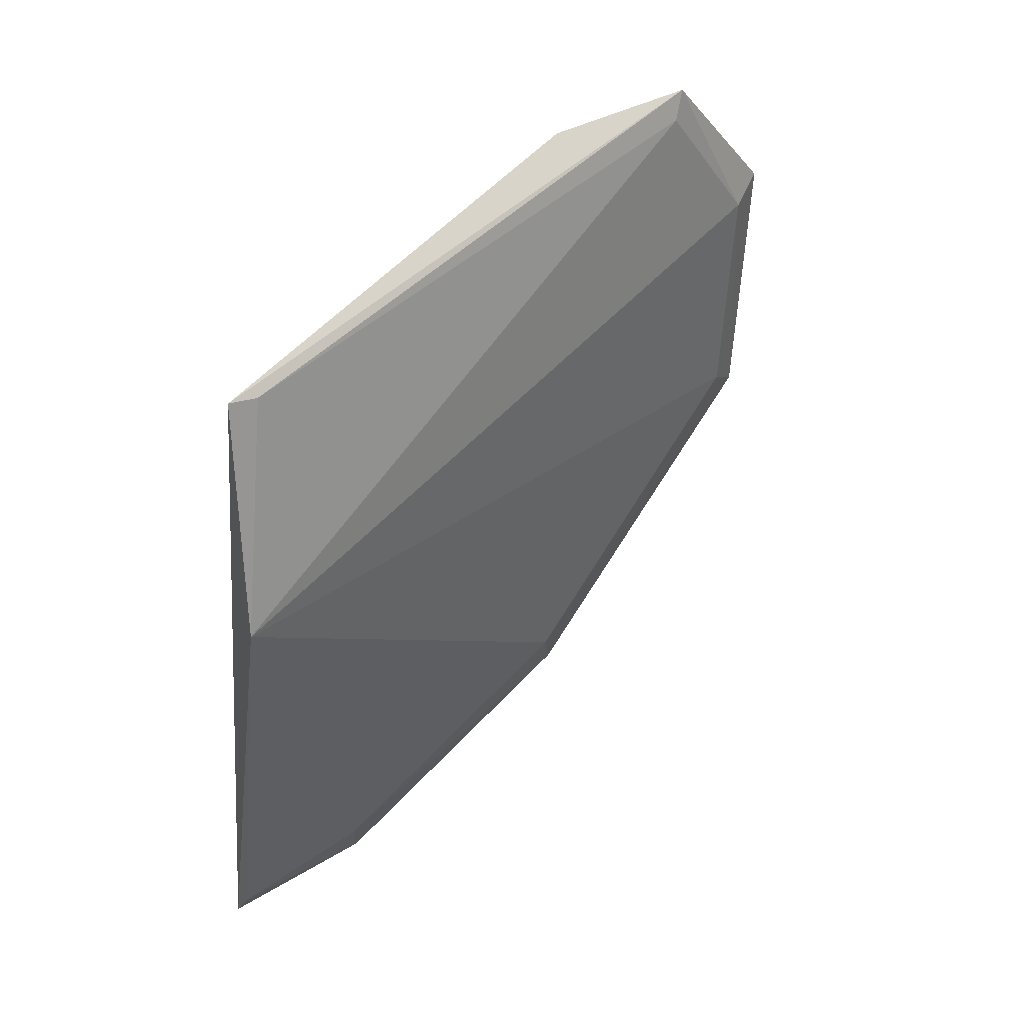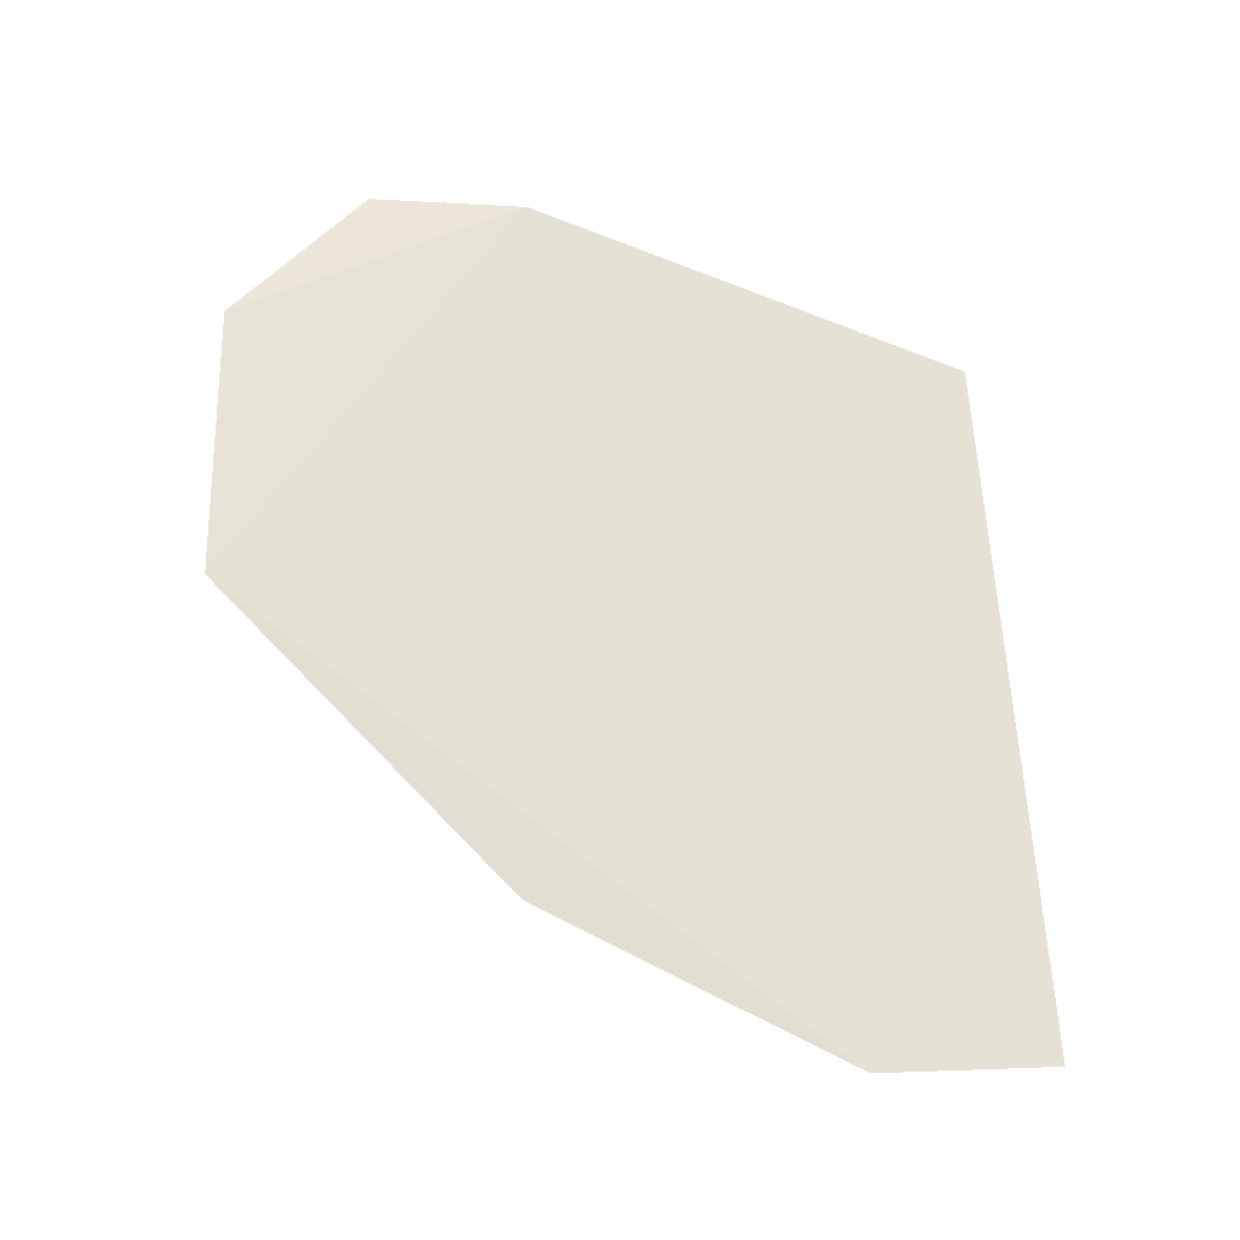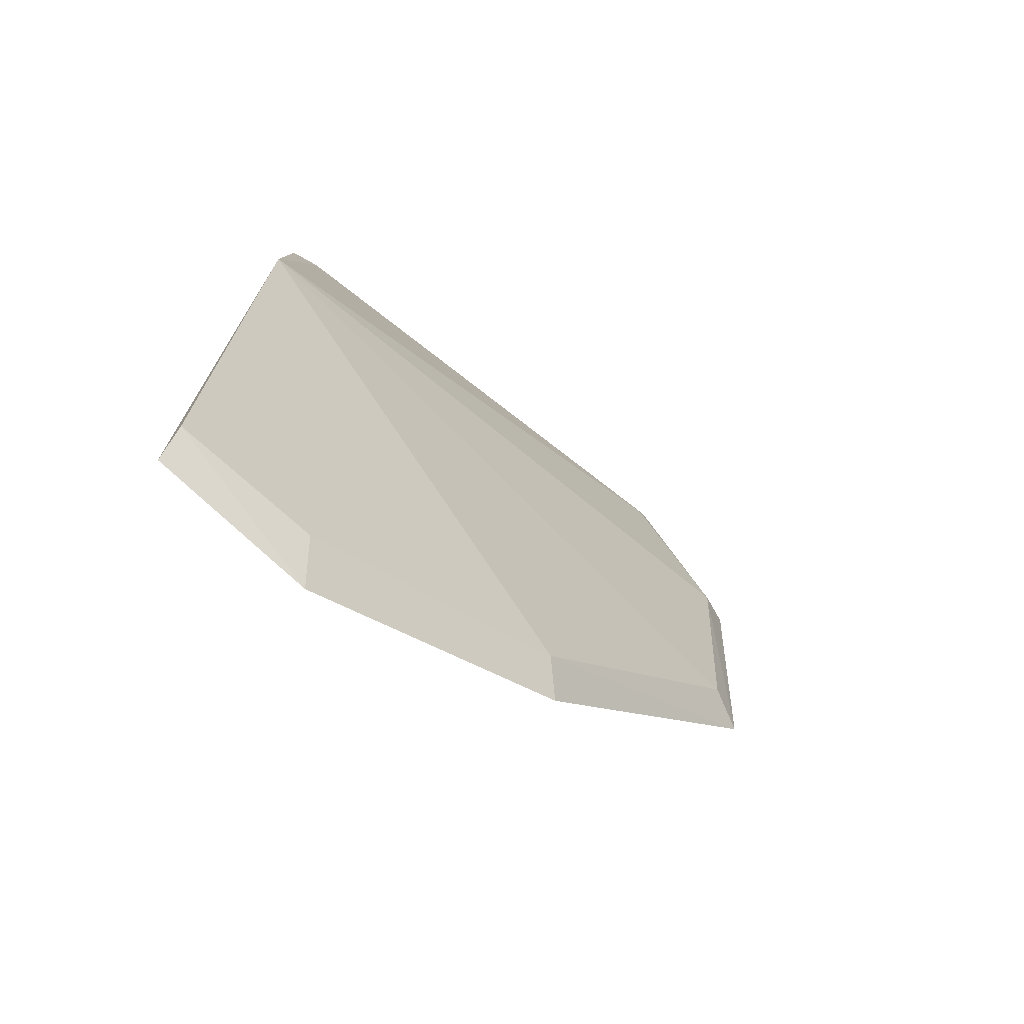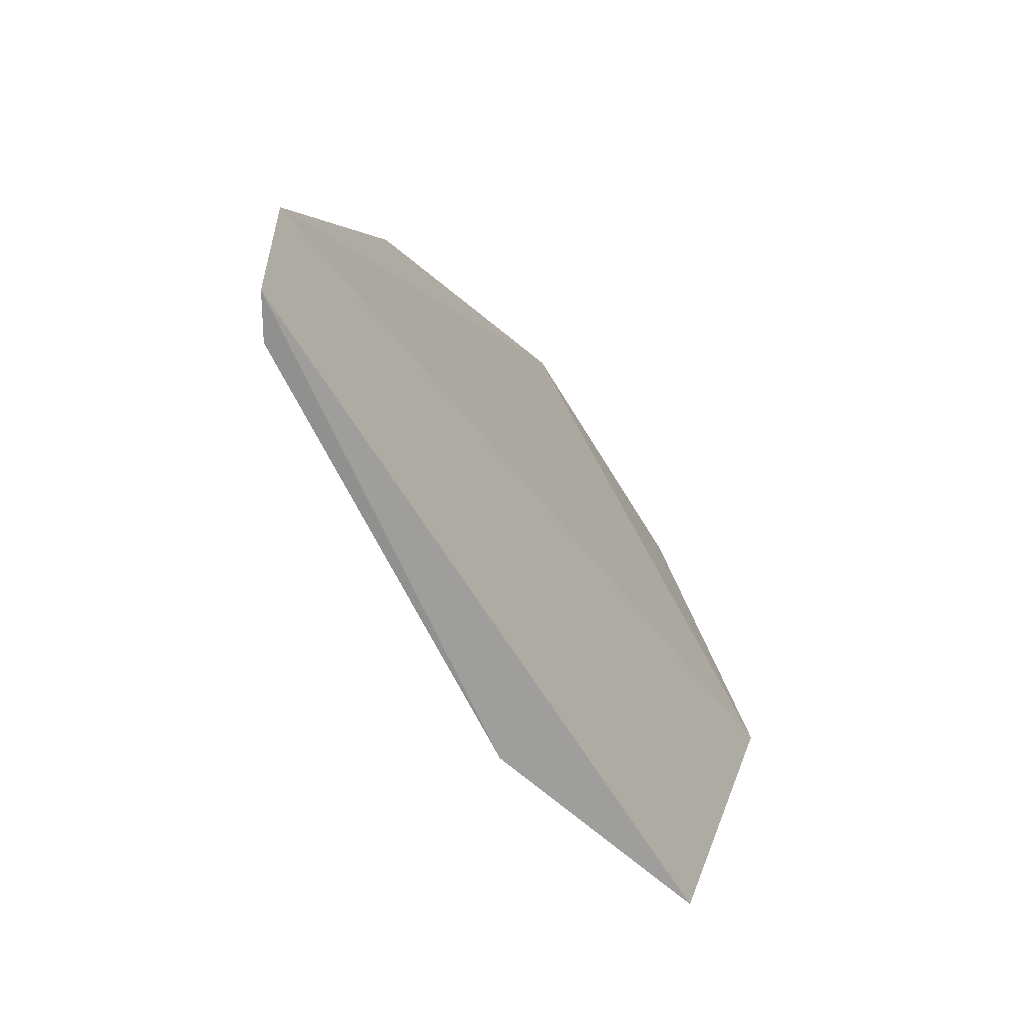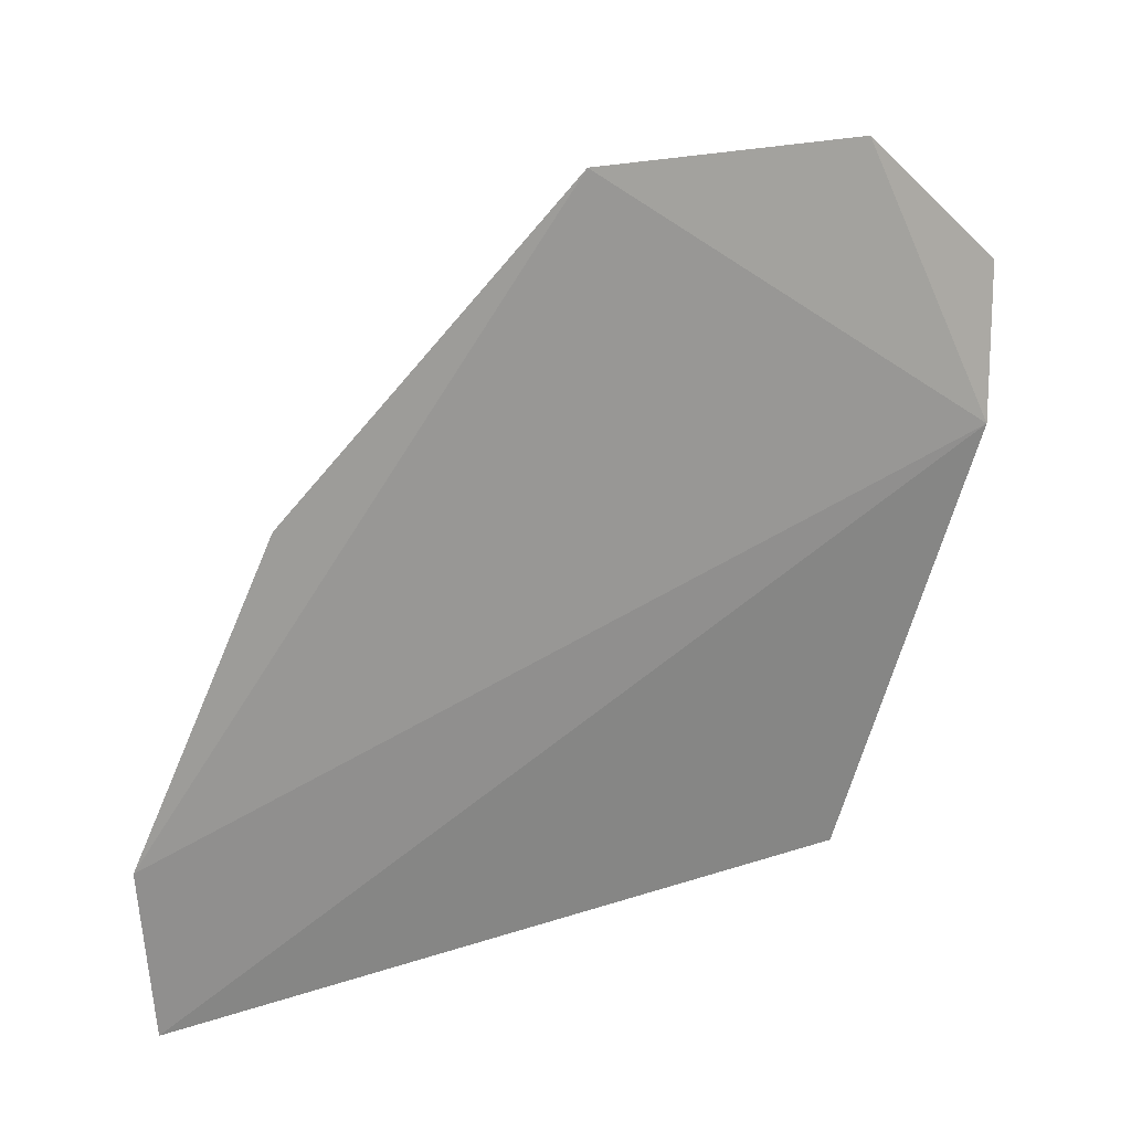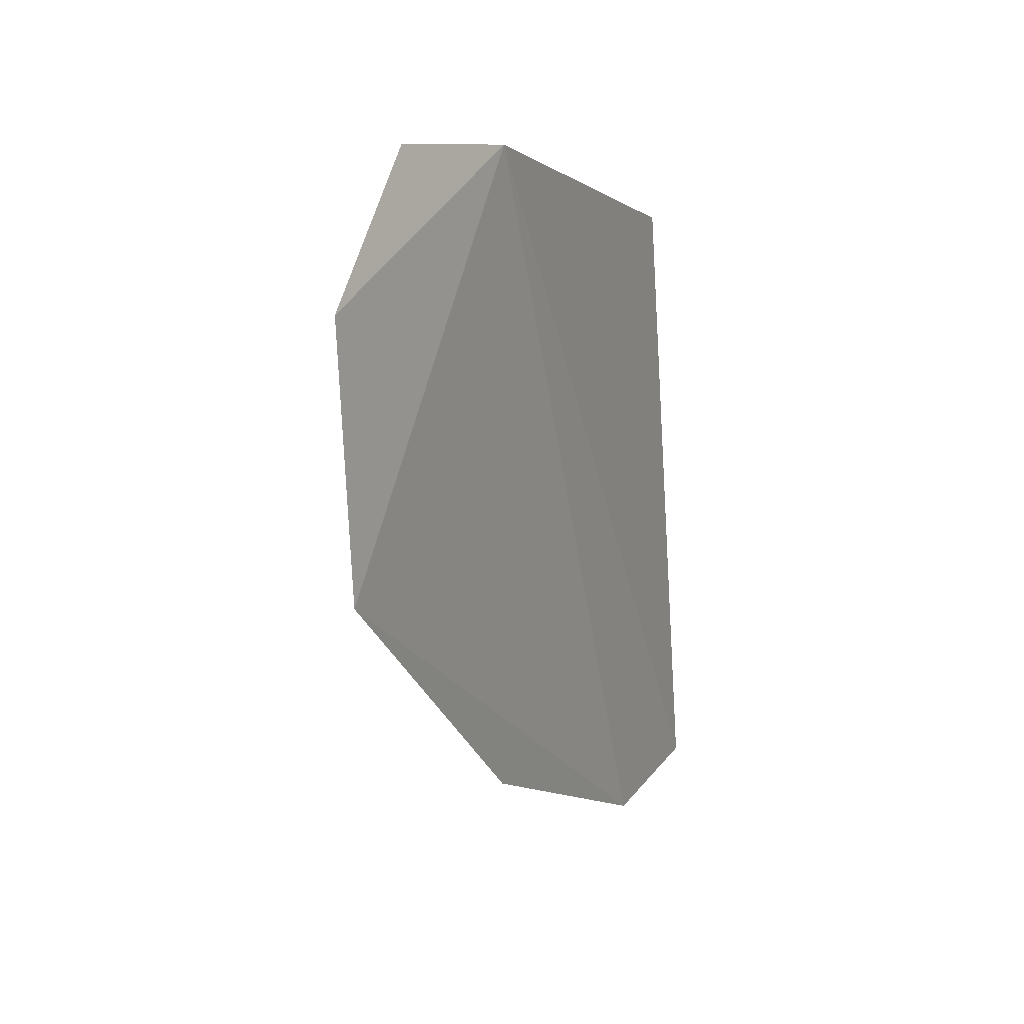
<metadata>
{"format":"obj","ext":"obj","renderer":"f3d","projection":"perspective","resolution":1024,"background":"white","views":[{"elev":36.9,"azim":-129.5,"up":"+Y"},{"elev":-24.6,"azim":82.2,"up":"+Y"},{"elev":-67.7,"azim":-130.6,"up":"+Y"},{"elev":-65.5,"azim":33.5,"up":"+Z"},{"elev":22.0,"azim":67.2,"up":"+Z"},{"elev":15.8,"azim":29.2,"up":"+Y"}]}
</metadata>
<code>
v -0.0558 -0.001208 0.01729
v -0.05557 -0.006332 0.01726
v -0.05548 0.001192 0.01213
v -0.05622 -0.001108 0.004078
v -0.05713 -0.005494 0.003538
v -0.05563 -0.01395 0.003414
v -0.05607 0.0008981 0.01467
v -0.05613 -0.001545 0.01654
v -0.05549 -0.0142 0.006579
v -0.05594 0.001417 0.01493
v -0.05634 -0.001157 0.004613
v -0.05596 -0.0108 0.0116
v -0.05588 -0.005868 0.01653
v -0.05561 -0.01161 0.01199
v -0.05608 -0.01327 0.003415
v -0.05593 -0.01327 0.006229
f 1 2 3
f 6 4 3
f 6 5 4
f 8 2 1
f 8 7 5
f 9 6 3
f 9 3 2
f 10 1 3
f 10 3 4
f 10 8 1
f 10 7 8
f 11 4 5
f 11 5 7
f 11 10 4
f 11 7 10
f 13 8 5
f 13 5 12
f 13 12 2
f 13 2 8
f 14 9 2
f 14 2 12
f 15 5 6
f 15 6 9
f 16 14 12
f 16 9 14
f 16 15 9
f 16 12 5
f 16 5 15

</code>
